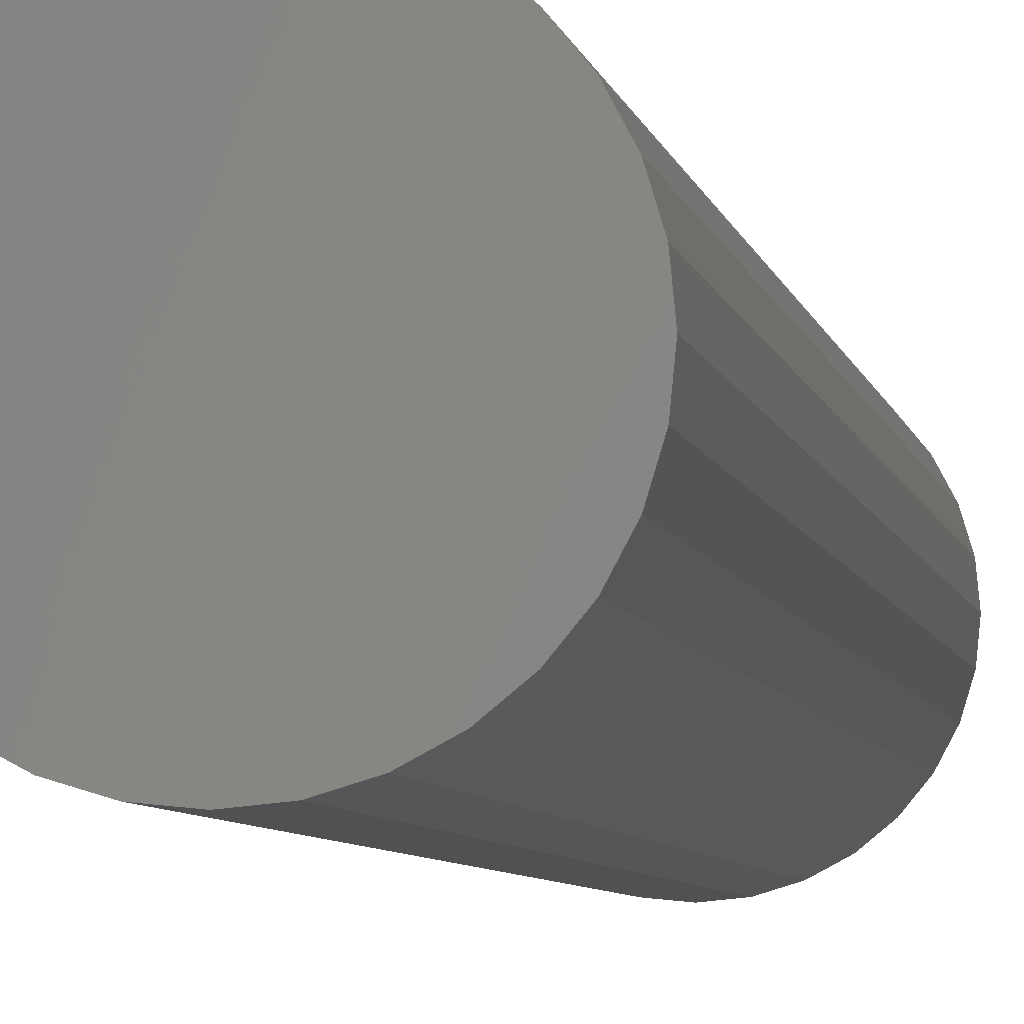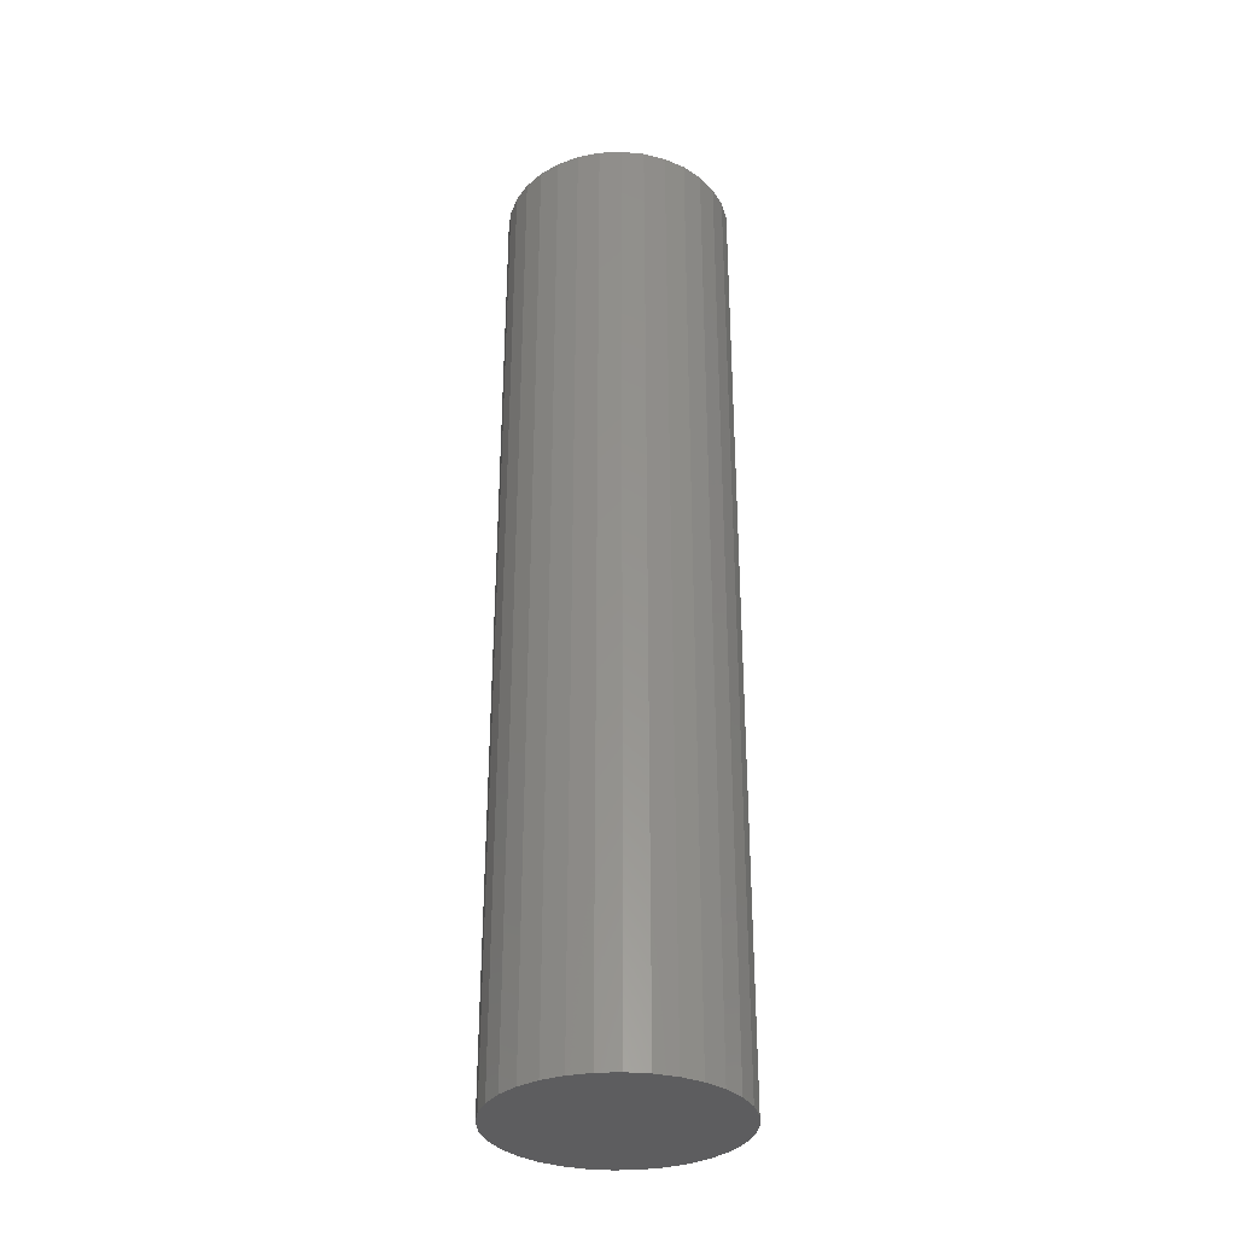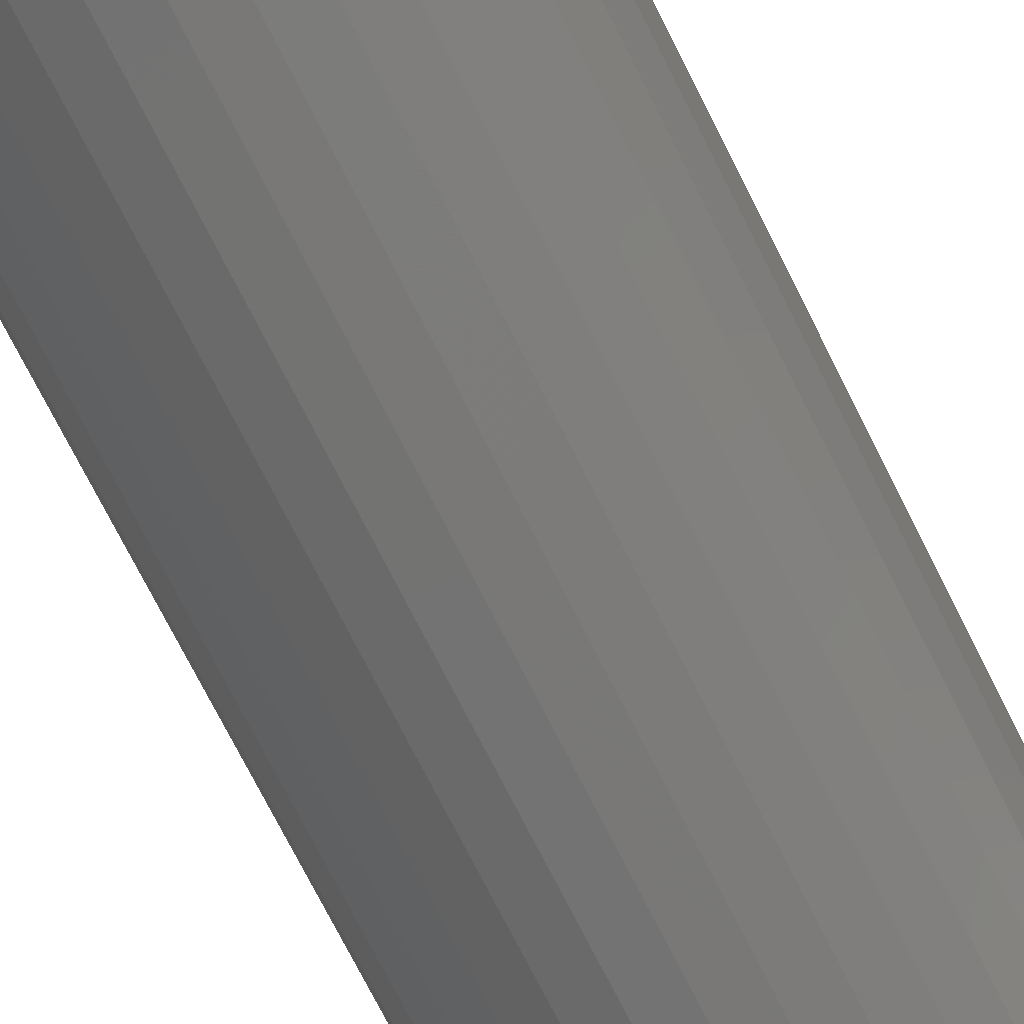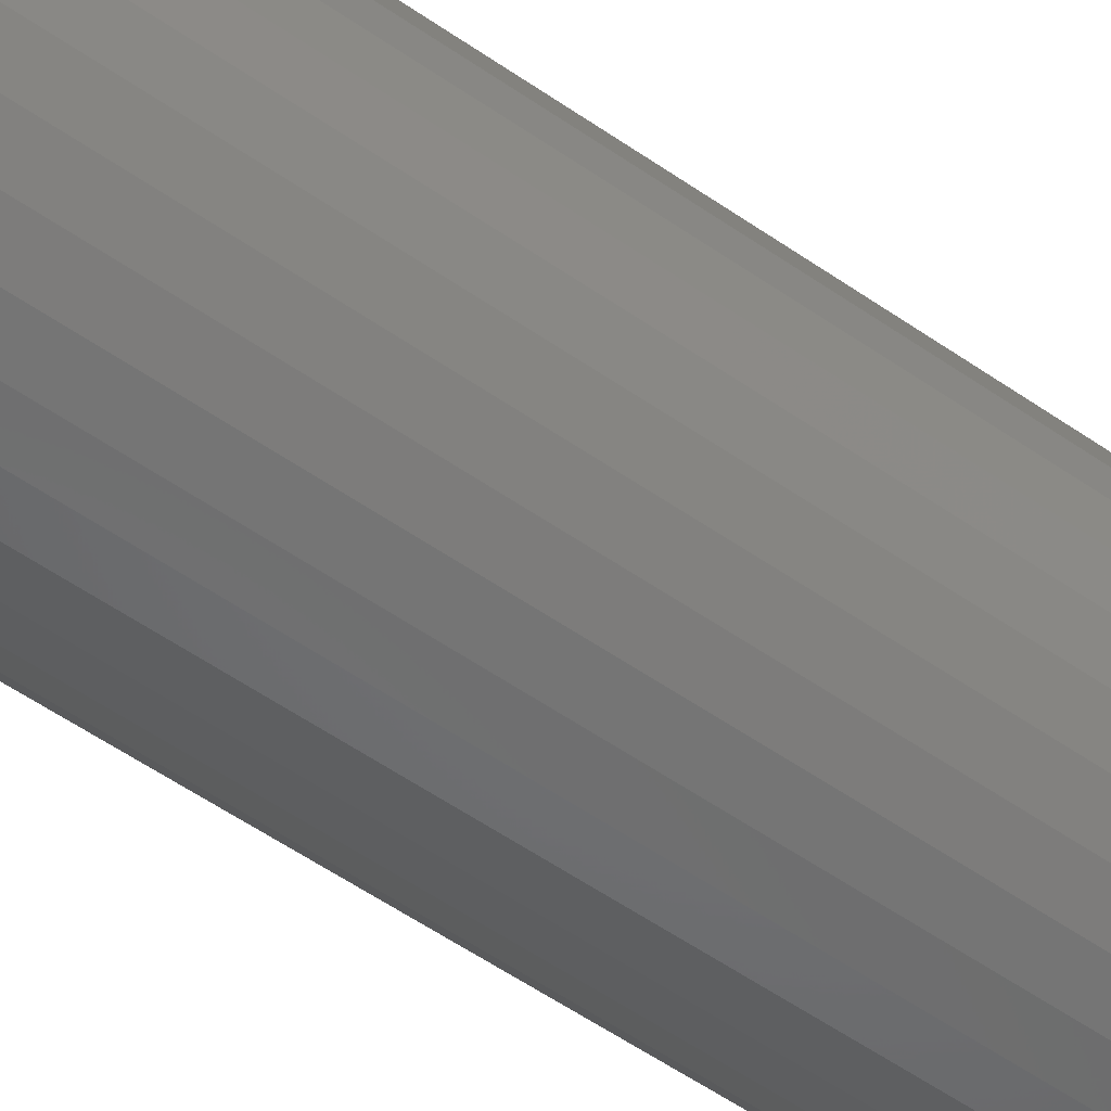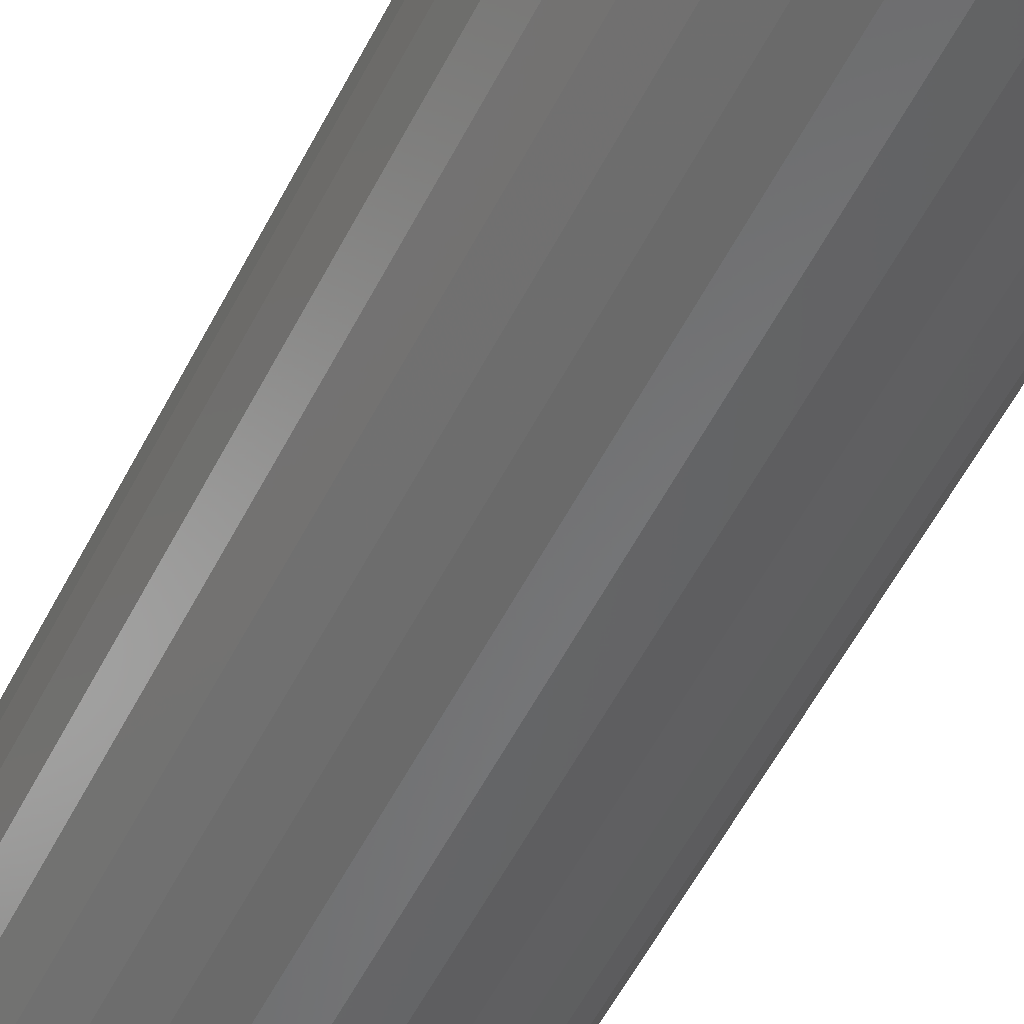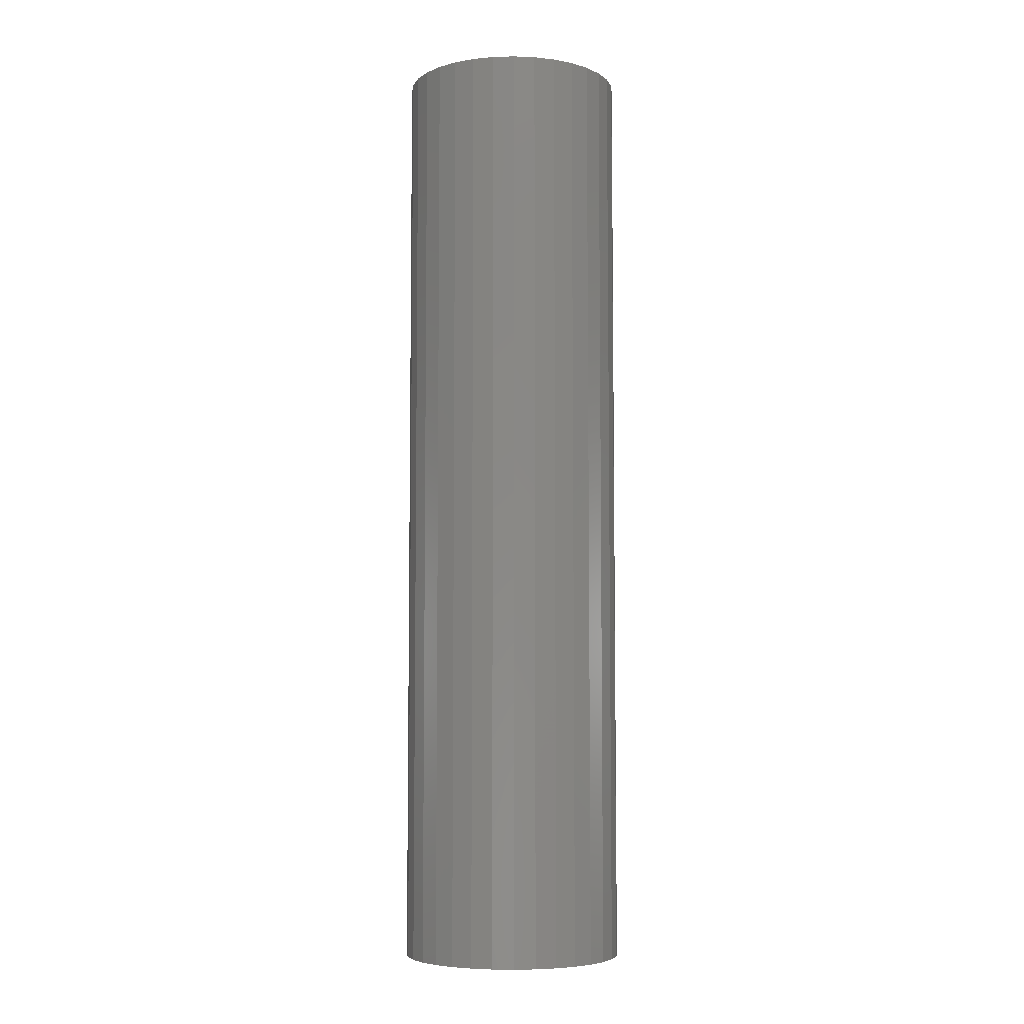
<metadata>
{"format":"stl","ext":"stl","renderer":"f3d","projection":"perspective","resolution":1024,"background":"white","views":[{"elev":-5.0,"azim":8.7,"up":"+Z"},{"elev":-32.9,"azim":-58.1,"up":"+Y"},{"elev":-68.3,"azim":26.0,"up":"+Z"},{"elev":-53.9,"azim":-126.8,"up":"+Z"},{"elev":-52.7,"azim":154.1,"up":"+Z"},{"elev":-6.0,"azim":-1.0,"up":"+Y"}]}
</metadata>
<code>
# stl→obj: 128 verts, 252 faces
v 0.00864 5.087e-19 -0.00162
v 0.008799 5.187e-19 -3.409e-18
v 0.09474 5.886e-18 -3.175e-17
v -0.08658 -5.437e-18 -0.03607
v -0.09194 -5.772e-18 -0.01839
v -0.06615 -4.162e-18 -0.06664
v -0.07787 -4.894e-18 -0.05236
v 0.06713 4.162e-18 -0.06664
v 0.09293 5.772e-18 -0.01839
v 0.08756 5.437e-18 -0.03607
v 0.07885 4.894e-18 -0.05236
v -0.09375 -5.886e-18 1.441e-17
v -0.007653 -5.087e-19 0.00162
v -0.007812 -5.187e-19 -1.375e-18
v -0.007653 -5.087e-19 -0.00162
v -0.09194 -5.772e-18 0.01839
v 0.0004934 6.352e-35 0.008306
v -0.001127 -1.012e-19 0.008146
v -0.002685 -1.985e-19 0.007674
v -0.004121 -2.882e-19 0.006906
v -0.00538 -3.668e-19 0.005873
v -0.006413 -4.313e-19 0.004615
v -0.00718 -4.792e-19 0.003179
v -0.08658 -5.437e-18 0.03607
v -0.07787 -4.894e-18 0.05236
v -0.06615 -4.162e-18 0.06664
v -0.05187 -3.27e-18 0.07836
v -0.03557 -2.252e-18 0.08707
v -0.01789 -1.148e-18 0.09243
v 0.0004934 7.208e-34 0.09424
v 0.01888 1.148e-18 0.09243
v 0.03656 2.252e-18 0.08707
v 0.05285 3.27e-18 0.07836
v 0.06713 4.162e-18 0.06664
v 0.07885 4.894e-18 0.05236
v 0.08756 5.437e-18 0.03607
v 0.09293 5.772e-18 0.01839
v 0.0004934 -1.27e-34 -0.008306
v 0.05285 3.27e-18 -0.07836
v 0.03656 2.252e-18 -0.08707
v 0.01888 1.148e-18 -0.09243
v 0.0004934 -1.441e-33 -0.09424
v -0.01789 -1.148e-18 -0.09243
v -0.03557 -2.252e-18 -0.08707
v -0.05187 -3.27e-18 -0.07836
v -0.00718 -4.792e-19 -0.003179
v -0.006413 -4.313e-19 -0.004615
v -0.00538 -3.668e-19 -0.005873
v -0.004121 -2.882e-19 -0.006906
v -0.002685 -1.985e-19 -0.007674
v -0.001127 -1.012e-19 -0.008146
v 0.00864 5.087e-19 0.00162
v 0.008167 4.792e-19 0.003179
v 0.0074 4.313e-19 0.004615
v 0.006367 3.668e-19 0.005873
v 0.005108 2.882e-19 0.006906
v 0.003672 1.985e-19 0.007674
v 0.002114 1.012e-19 0.008146
v 0.002114 1.012e-19 -0.008146
v 0.003672 1.985e-19 -0.007674
v 0.005108 2.882e-19 -0.006906
v 0.006367 3.668e-19 -0.005873
v 0.0074 4.313e-19 -0.004615
v 0.008167 4.792e-19 -0.003179
v 0.002114 -0.7109 -0.008146
v 0.003672 -0.7109 -0.007674
v 0.005108 -0.7109 -0.006906
v 0.006367 -0.7109 -0.005873
v 0.0074 -0.7109 -0.004615
v 0.008167 -0.7109 -0.003179
v 0.00864 -0.7109 -0.00162
v 0.008799 -0.7109 -3.409e-18
v 0.0004934 -0.7109 -0.008306
v -0.001127 -0.7109 -0.008146
v -0.002685 -0.7109 -0.007674
v -0.004121 -0.7109 -0.006906
v -0.00538 -0.7109 -0.005873
v -0.006413 -0.7109 -0.004615
v -0.00718 -0.7109 -0.003179
v -0.007653 -0.7109 -0.00162
v -0.007812 -0.7109 -1.375e-18
v -0.001127 -0.7109 0.008146
v -0.002685 -0.7109 0.007674
v -0.004121 -0.7109 0.006906
v -0.00538 -0.7109 0.005873
v -0.006413 -0.7109 0.004615
v -0.00718 -0.7109 0.003179
v -0.007653 -0.7109 0.00162
v 0.0004934 -0.7109 0.008306
v 0.002114 -0.7109 0.008146
v 0.003672 -0.7109 0.007674
v 0.005108 -0.7109 0.006906
v 0.006367 -0.7109 0.005873
v 0.0074 -0.7109 0.004615
v 0.008167 -0.7109 0.003179
v 0.00864 -0.7109 0.00162
v 0.09474 -0.7969 -8.671e-18
v 0.09293 -0.7969 -0.01839
v 0.08756 -0.7969 -0.03607
v 0.07885 -0.7969 -0.05236
v 0.06713 -0.7969 -0.06664
v 0.05285 -0.7969 -0.07836
v 0.03656 -0.7969 -0.08707
v 0.01888 -0.7969 -0.09243
v 0.0004934 -0.7969 -0.09424
v -0.01789 -0.7969 -0.09243
v -0.03557 -0.7969 -0.08707
v -0.05187 -0.7969 -0.07836
v -0.06615 -0.7969 -0.06664
v -0.07787 -0.7969 -0.05236
v -0.08658 -0.7969 -0.03607
v -0.09194 -0.7969 -0.01839
v -0.09375 -0.7969 1.441e-17
v -0.09194 -0.7969 0.01839
v -0.08658 -0.7969 0.03607
v -0.07787 -0.7969 0.05236
v -0.06615 -0.7969 0.06664
v -0.05187 -0.7969 0.07836
v -0.03557 -0.7969 0.08707
v -0.01789 -0.7969 0.09243
v 0.0004934 -0.7969 0.09424
v 0.01888 -0.7969 0.09243
v 0.03656 -0.7969 0.08707
v 0.05285 -0.7969 0.07836
v 0.06713 -0.7969 0.06664
v 0.07885 -0.7969 0.05236
v 0.08756 -0.7969 0.03607
v 0.09293 -0.7969 0.01839
f 1 2 3
f 4 5 6
f 7 4 6
f 8 9 10
f 10 11 8
f 12 13 14
f 12 14 15
f 12 15 5
f 16 17 18
f 16 18 19
f 16 19 20
f 16 20 21
f 16 21 22
f 16 22 23
f 16 23 13
f 16 13 12
f 17 16 24
f 17 24 25
f 17 25 26
f 17 26 27
f 17 27 28
f 17 28 29
f 17 29 30
f 17 30 31
f 17 31 32
f 17 32 33
f 17 33 34
f 17 34 35
f 17 35 36
f 17 36 37
f 38 9 8
f 38 8 39
f 38 39 40
f 38 40 41
f 38 41 42
f 38 42 43
f 38 43 44
f 38 44 45
f 38 45 6
f 38 6 5
f 5 15 46
f 5 46 47
f 5 47 48
f 5 48 49
f 5 49 50
f 5 50 51
f 5 51 38
f 37 3 2
f 37 2 52
f 37 52 53
f 37 53 54
f 37 54 55
f 37 55 56
f 37 56 57
f 37 57 58
f 37 58 17
f 9 38 59
f 9 59 60
f 9 60 61
f 9 61 62
f 9 62 63
f 9 63 64
f 9 64 1
f 9 1 3
f 38 65 59
f 59 65 66
f 59 66 60
f 60 66 67
f 60 67 61
f 61 67 68
f 61 68 62
f 62 68 69
f 62 69 63
f 63 69 70
f 63 70 64
f 64 70 71
f 64 71 1
f 1 71 72
f 1 72 2
f 65 38 73
f 73 38 51
f 73 51 74
f 74 51 50
f 74 50 75
f 75 50 49
f 75 49 76
f 76 49 48
f 76 48 77
f 77 48 47
f 77 47 78
f 78 47 46
f 78 46 79
f 79 46 15
f 79 15 80
f 80 15 14
f 80 14 81
f 17 82 18
f 18 82 83
f 18 83 19
f 19 83 84
f 19 84 20
f 20 84 85
f 20 85 21
f 21 85 86
f 21 86 22
f 22 86 87
f 22 87 23
f 23 87 88
f 23 88 13
f 13 88 81
f 13 81 14
f 82 17 89
f 89 17 58
f 89 58 90
f 90 58 57
f 90 57 91
f 91 57 56
f 91 56 92
f 92 56 55
f 92 55 93
f 93 55 54
f 93 54 94
f 94 54 53
f 94 53 95
f 95 53 52
f 95 52 96
f 96 52 2
f 96 2 72
f 3 97 9
f 9 97 98
f 9 98 10
f 10 98 99
f 10 99 11
f 11 99 100
f 11 100 8
f 8 100 101
f 8 101 39
f 39 101 102
f 39 102 40
f 40 102 103
f 40 103 41
f 41 103 104
f 41 104 42
f 42 104 105
f 42 105 43
f 43 105 106
f 43 106 44
f 44 106 107
f 44 107 45
f 45 107 108
f 45 108 6
f 6 108 109
f 6 109 7
f 7 109 110
f 7 110 4
f 4 110 111
f 4 111 5
f 5 111 112
f 5 112 12
f 12 112 113
f 12 113 16
f 16 113 114
f 16 114 24
f 24 114 115
f 24 115 25
f 25 115 116
f 25 116 26
f 26 116 117
f 26 117 27
f 27 117 118
f 27 118 28
f 28 118 119
f 28 119 29
f 29 119 120
f 29 120 30
f 30 120 121
f 30 121 31
f 31 121 122
f 31 122 32
f 32 122 123
f 32 123 33
f 33 123 124
f 33 124 34
f 34 124 125
f 34 125 35
f 35 125 126
f 35 126 36
f 36 126 127
f 36 127 37
f 37 127 128
f 37 128 3
f 3 128 97
f 120 122 121
f 122 120 119
f 122 119 123
f 123 119 118
f 123 118 124
f 102 107 103
f 103 107 106
f 103 106 104
f 104 106 105
f 124 118 125
f 125 118 117
f 125 117 126
f 126 117 116
f 126 116 127
f 127 116 115
f 127 115 128
f 128 115 114
f 128 114 97
f 97 114 113
f 97 113 98
f 98 113 112
f 98 112 99
f 99 112 111
f 99 111 100
f 100 111 110
f 100 110 101
f 101 110 109
f 101 109 102
f 102 109 108
f 102 108 107
f 94 87 86
f 95 87 94
f 95 88 87
f 96 88 95
f 71 80 72
f 71 79 80
f 70 79 71
f 70 78 79
f 69 78 70
f 69 77 78
f 68 77 69
f 68 76 77
f 75 76 68
f 81 88 96
f 81 96 72
f 81 72 80
f 93 94 86
f 93 86 85
f 93 85 84
f 93 84 83
f 93 83 82
f 93 82 89
f 93 89 90
f 93 90 91
f 93 91 92
f 67 66 65
f 67 65 73
f 67 73 74
f 67 74 75
f 67 75 68

</code>
